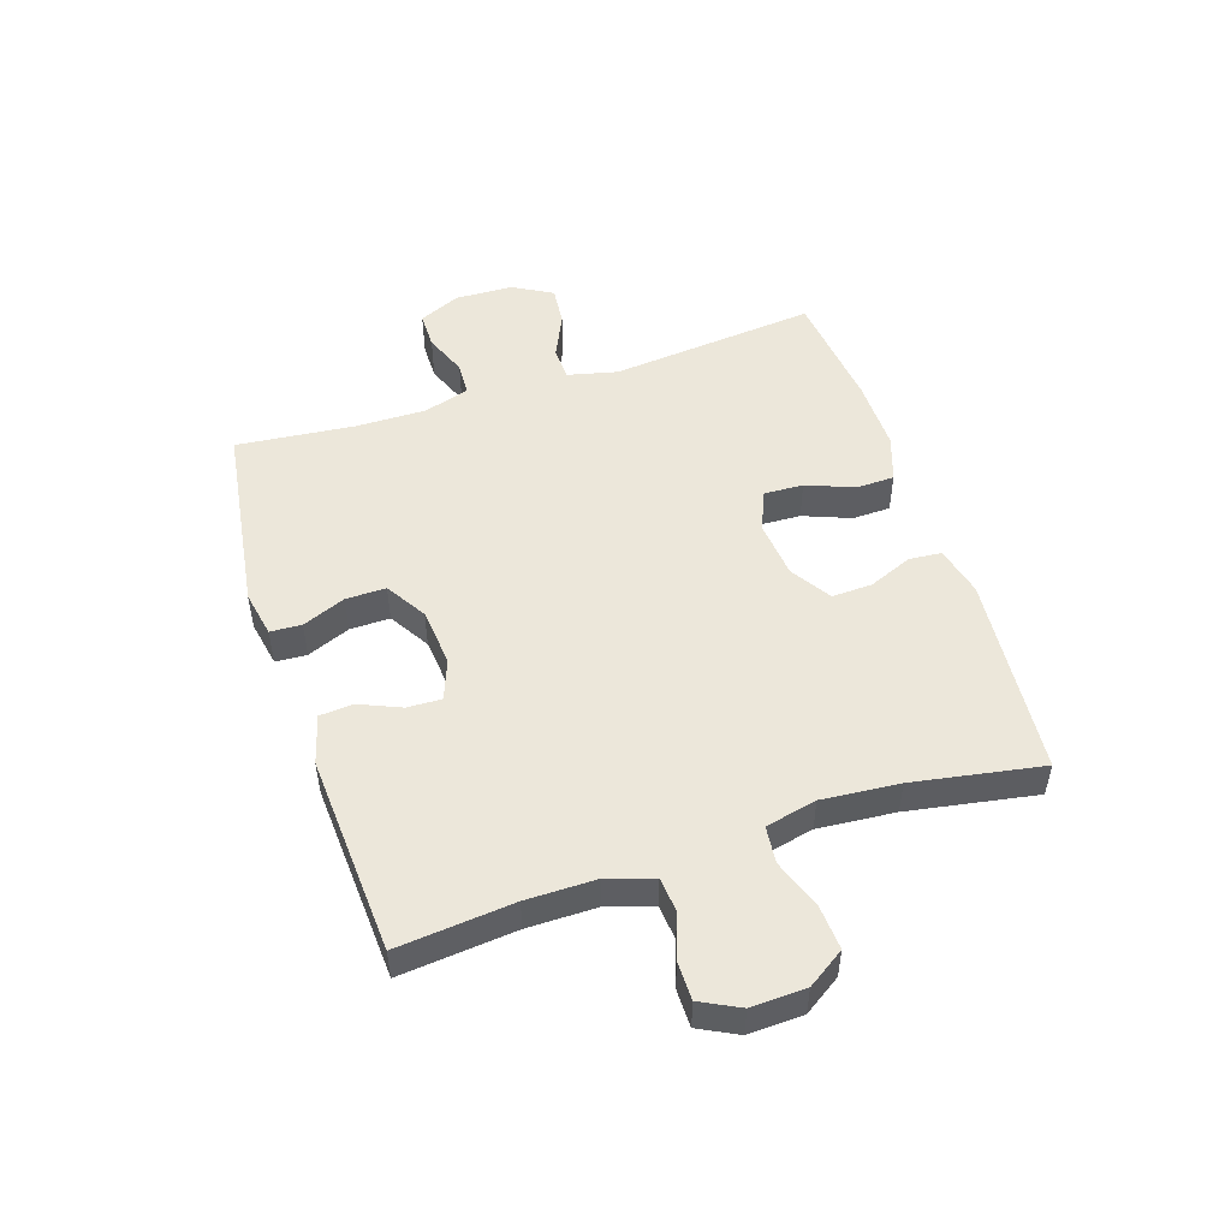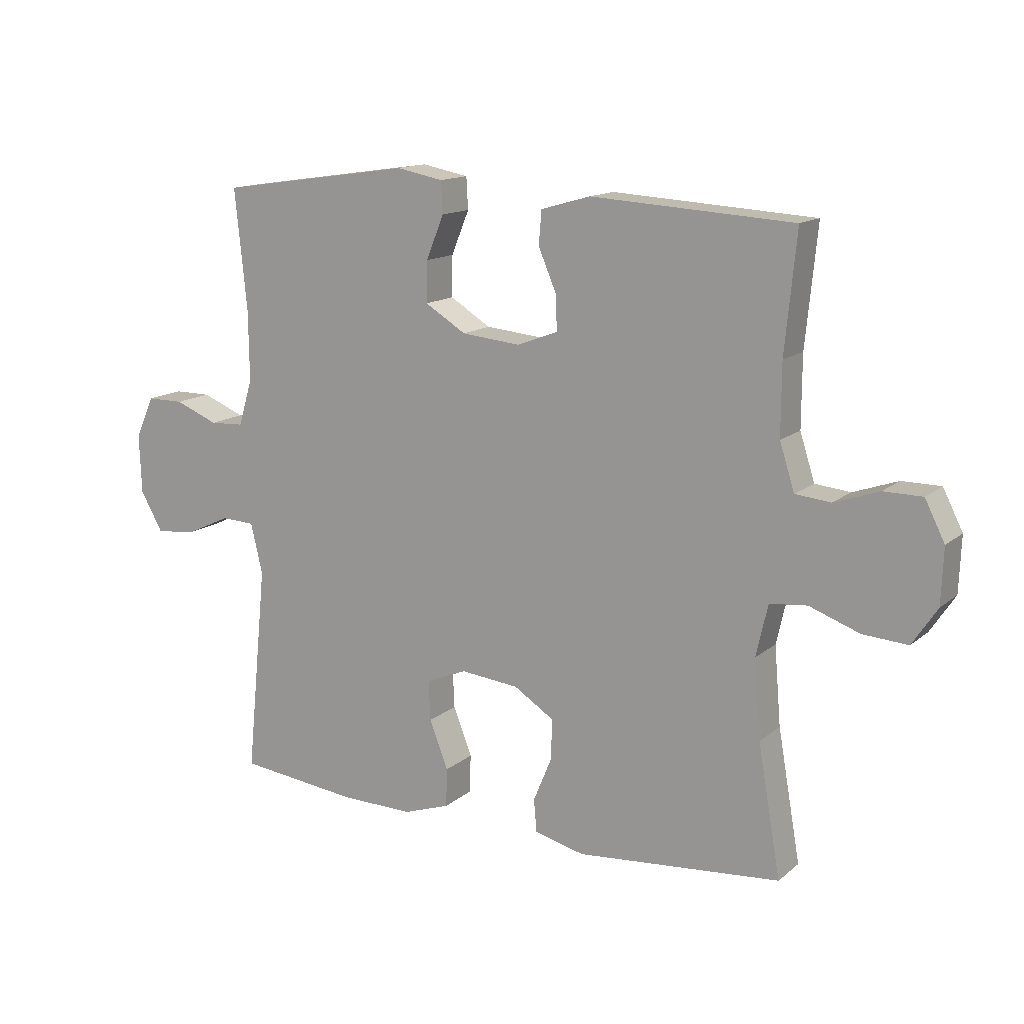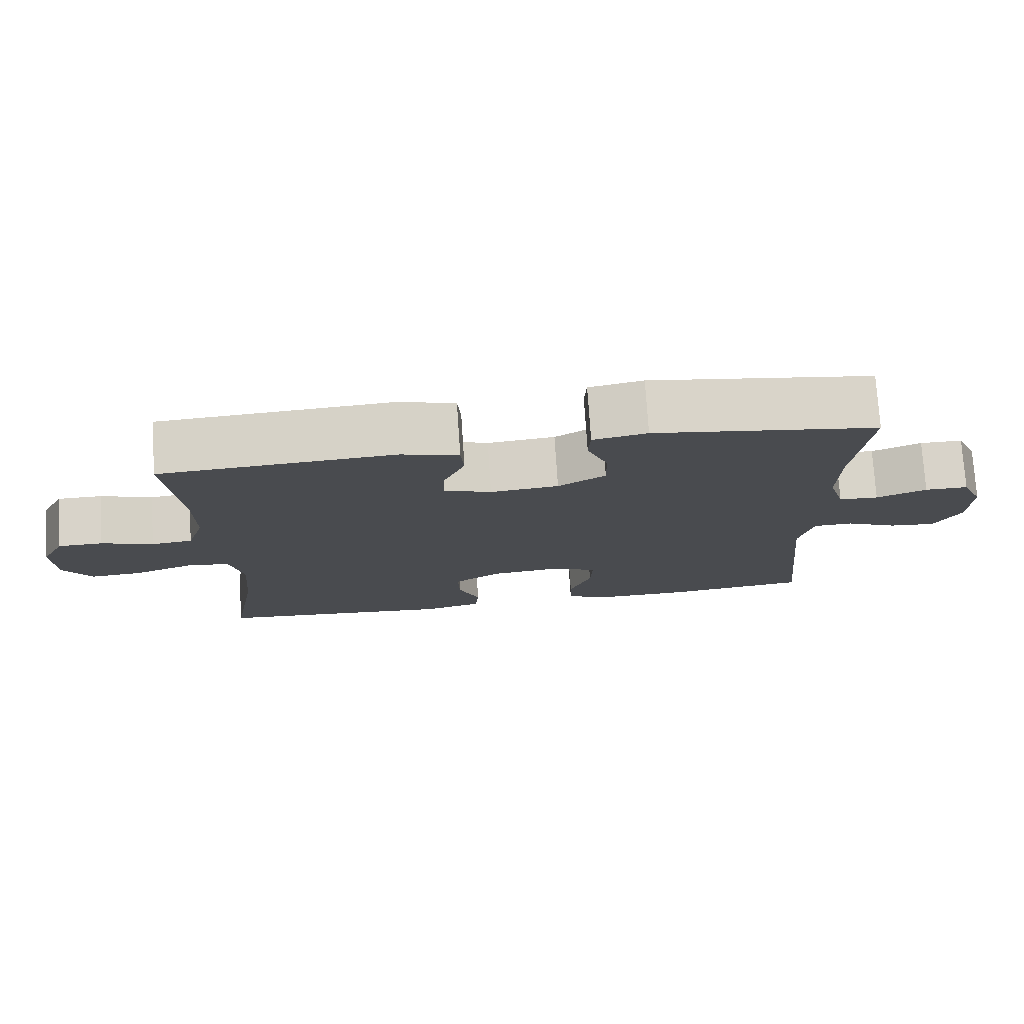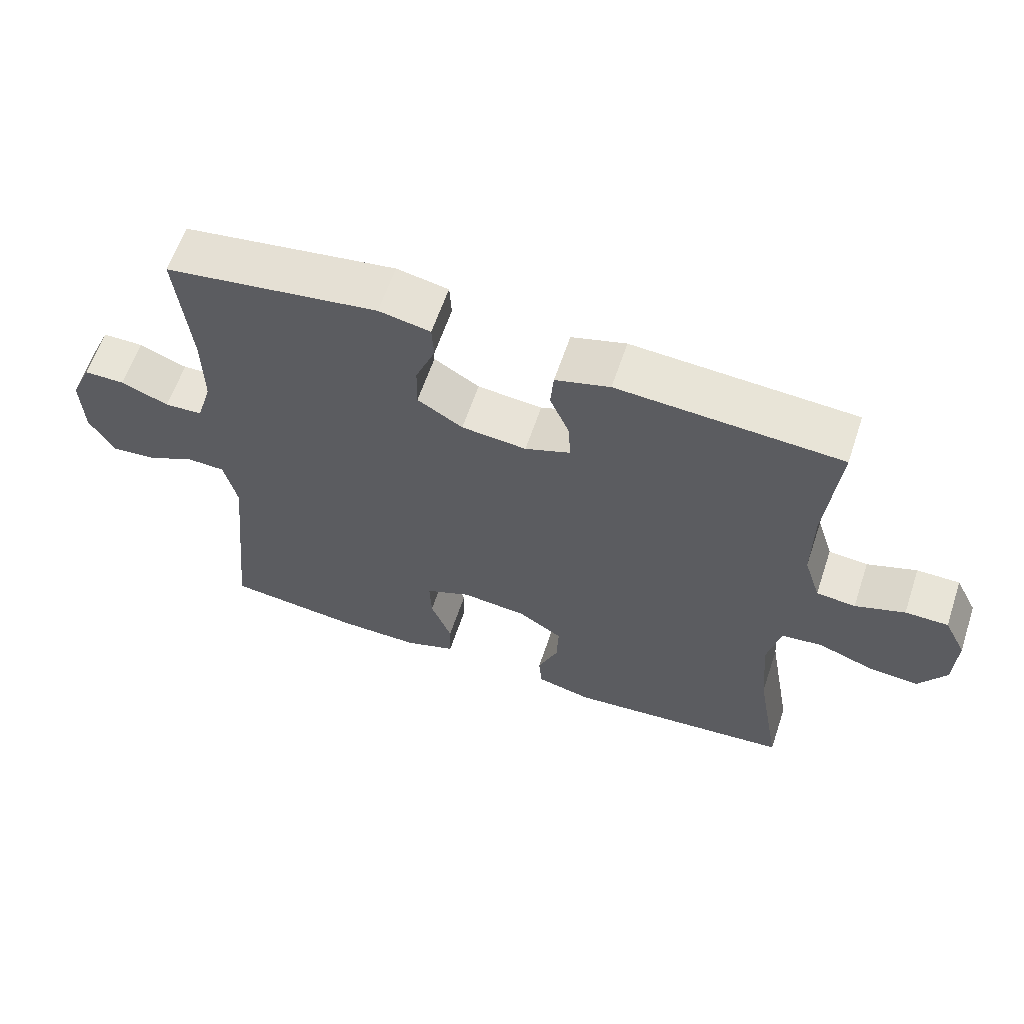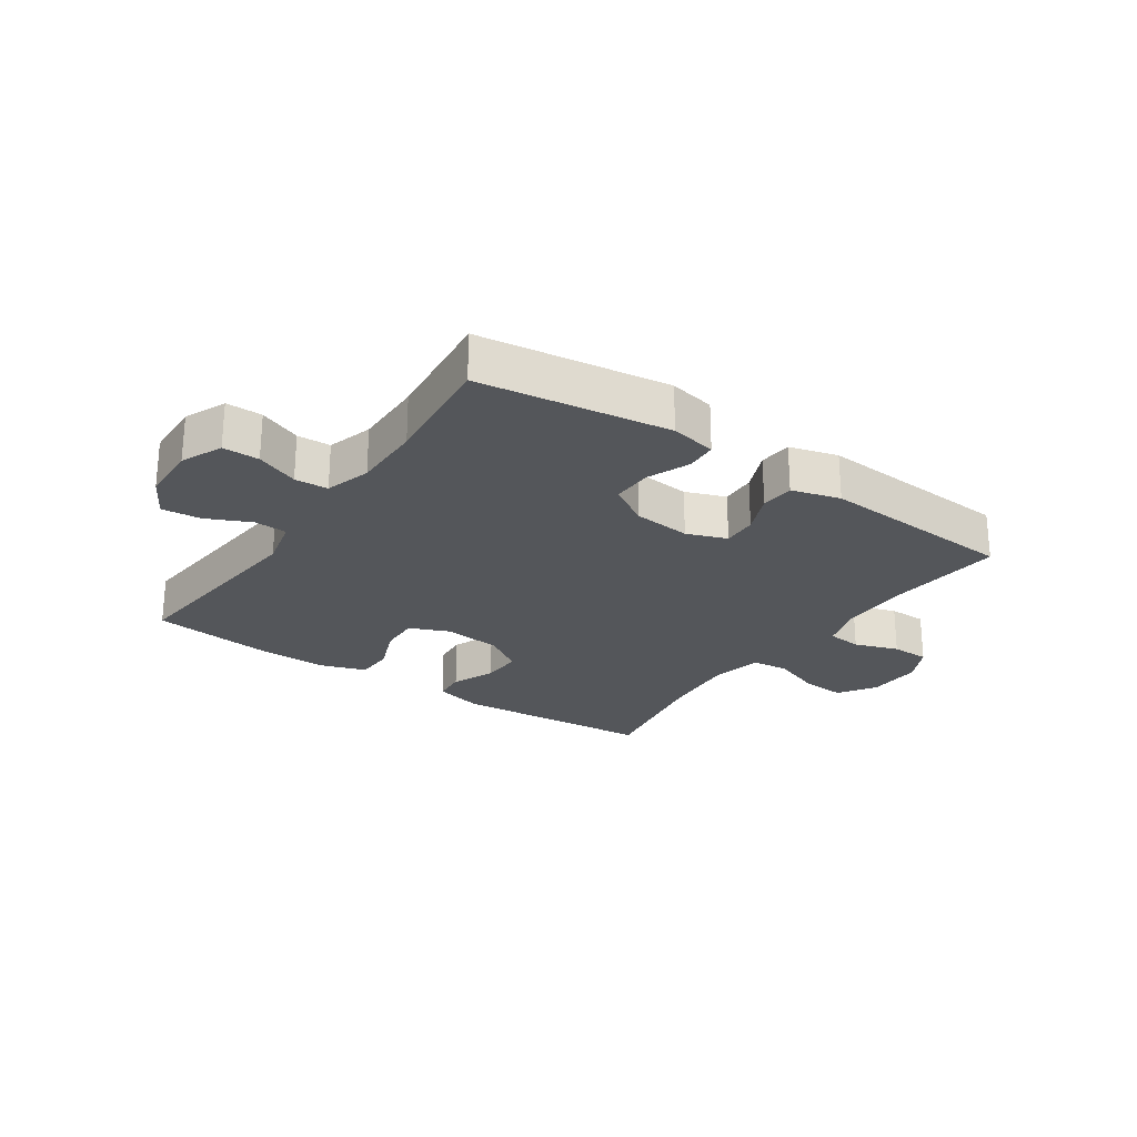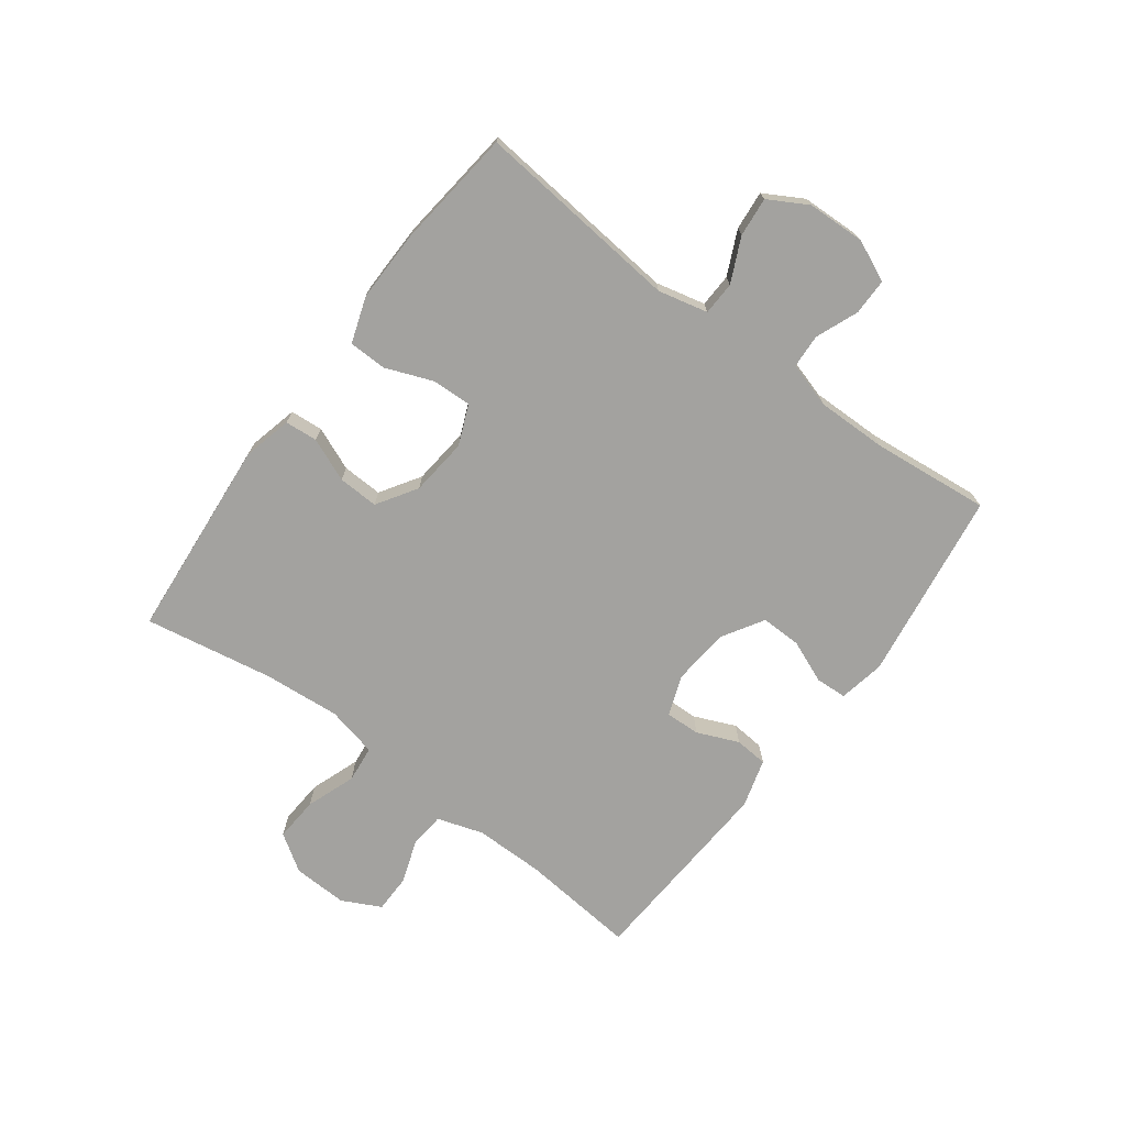
<metadata>
{"format":"obj","ext":"obj","renderer":"f3d","projection":"perspective","resolution":1024,"background":"white","views":[{"elev":51.0,"azim":71.9,"up":"+Y"},{"elev":14.0,"azim":30.5,"up":"+Z"},{"elev":75.9,"azim":176.2,"up":"+Z"},{"elev":61.3,"azim":18.5,"up":"+Z"},{"elev":-25.1,"azim":-34.5,"up":"+Y"},{"elev":-72.4,"azim":-126.7,"up":"+Y"}]}
</metadata>
<code>
o path184
v -0.2954 0.0375 -0.5292
v -0.1741 0.0375 -0.5309
v -0.09621 0.0375 -0.5044
v -0.09454 0.0375 -0.4398
v -0.1261 0.0375 -0.3591
v -0.1287 0.0375 -0.2925
v -0.06081 0.0375 -0.2638
v 0.03735 0.0375 -0.2739
v 0.1051 0.0375 -0.3173
v 0.1024 0.0375 -0.386
v 0.07185 0.0375 -0.4596
v 0.07662 0.0375 -0.5149
v 0.1604 0.0375 -0.5354
v 0.5028 0.0375 -0.506
v 0.4646 0.0375 -0.2875
v 0.4536 0.0375 -0.1564
v 0.4731 0.0375 -0.06992
v 0.5358 0.0375 -0.06339
v 0.6199 0.0375 -0.09392
v 0.6952 0.0375 -0.09909
v 0.7366 0.0375 -0.03647
v 0.7402 0.0375 0.05644
v 0.7069 0.0375 0.1222
v 0.6421 0.0375 0.1225
v 0.5674 0.0375 0.09643
v 0.5082 0.0375 0.1022
v 0.4832 0.0375 0.1801
v 0.4835 0.0375 0.2985
v 0.5028 0.0375 0.4959
v 0.1648 0.0375 0.5164
v 0.08221 0.0375 0.4929
v 0.0776 0.0375 0.4364
v 0.1077 0.0375 0.366
v 0.1098 0.0375 0.3075
v 0.04173 0.0375 0.2819
v -0.05672 0.0375 0.2915
v -0.1253 0.0375 0.3336
v -0.1242 0.0375 0.4018
v -0.09431 0.0375 0.4748
v -0.0972 0.0375 0.5277
v -0.1754 0.0375 0.5428
v -0.4989 0.0375 0.4959
v -0.4786 0.0375 0.2958
v -0.4772 0.0375 0.1764
v -0.5006 0.0375 0.0991
v -0.5577 0.0375 0.09619
v -0.6299 0.0375 0.1252
v -0.6922 0.0375 0.1251
v -0.7234 0.0375 0.0552
v -0.72 0.0375 -0.04359
v -0.6824 0.0375 -0.1099
v -0.6154 0.0375 -0.1035
v -0.5407 0.0375 -0.06875
v -0.4841 0.0375 -0.07099
v -0.4641 0.0375 -0.1554
v -0.4989 0.0375 -0.506
v -0.2954 -0.0375 -0.5292
v -0.1741 -0.0375 -0.5309
v -0.09621 -0.0375 -0.5044
v -0.09454 -0.0375 -0.4398
v -0.1261 -0.0375 -0.3591
v -0.1287 -0.0375 -0.2925
v -0.06081 -0.0375 -0.2638
v 0.03735 -0.0375 -0.2739
v 0.1051 -0.0375 -0.3173
v 0.1024 -0.0375 -0.386
v 0.07185 -0.0375 -0.4596
v 0.07662 -0.0375 -0.5149
v 0.1604 -0.0375 -0.5354
v 0.5028 -0.0375 -0.506
v 0.4646 -0.0375 -0.2875
v 0.4536 -0.0375 -0.1564
v 0.4731 -0.0375 -0.06992
v 0.5358 -0.0375 -0.06339
v 0.6199 -0.0375 -0.09392
v 0.6952 -0.0375 -0.09909
v 0.7366 -0.0375 -0.03647
v 0.7402 -0.0375 0.05644
v 0.7069 -0.0375 0.1222
v 0.6421 -0.0375 0.1225
v 0.5674 -0.0375 0.09643
v 0.5082 -0.0375 0.1022
v 0.4832 -0.0375 0.1801
v 0.4835 -0.0375 0.2985
v 0.5028 -0.0375 0.4959
v 0.1648 -0.0375 0.5164
v 0.08221 -0.0375 0.4929
v 0.0776 -0.0375 0.4364
v 0.1077 -0.0375 0.366
v 0.1098 -0.0375 0.3075
v 0.04173 -0.0375 0.2819
v -0.05672 -0.0375 0.2915
v -0.1253 -0.0375 0.3336
v -0.1242 -0.0375 0.4018
v -0.09431 -0.0375 0.4748
v -0.0972 -0.0375 0.5277
v -0.1754 -0.0375 0.5428
v -0.4989 -0.0375 0.4959
v -0.4786 -0.0375 0.2958
v -0.4772 -0.0375 0.1764
v -0.5006 -0.0375 0.0991
v -0.5577 -0.0375 0.09619
v -0.6299 -0.0375 0.1252
v -0.6922 -0.0375 0.1251
v -0.7234 -0.0375 0.0552
v -0.72 -0.0375 -0.04359
v -0.6824 -0.0375 -0.1099
v -0.6154 -0.0375 -0.1035
v -0.5407 -0.0375 -0.06875
v -0.4841 -0.0375 -0.07099
v -0.4641 -0.0375 -0.1554
v -0.4989 -0.0375 -0.506
v -0.6922 0.0375 0.1251
v -0.6922 0.0375 0.1251
v -0.7234 0.0375 0.0552
v -0.72 0.0375 -0.04359
v -0.6824 0.0375 -0.1099
v -0.6824 0.0375 -0.1099
v -0.6299 0.0375 0.1252
v -0.6154 0.0375 -0.1035
v -0.5577 0.0375 0.09619
v -0.5407 0.0375 -0.06875
v -0.5006 0.0375 0.0991
v -0.5006 0.0375 0.0991
v -0.4841 0.0375 -0.07099
v -0.4841 0.0375 -0.07099
v -0.4772 0.0375 0.1764
v -0.4989 0.0375 0.4959
v -0.4989 0.0375 0.4959
v -0.4786 0.0375 0.2958
v -0.4641 0.0375 -0.1554
v -0.4989 0.0375 -0.506
v -0.4989 0.0375 -0.506
v -0.2954 0.0375 -0.5292
v -0.1754 0.0375 0.5428
v -0.1741 0.0375 -0.5309
v -0.0972 0.0375 0.5277
v -0.0972 0.0375 0.5277
v -0.1253 0.0375 0.3336
v -0.1242 0.0375 0.4018
v -0.1261 0.0375 -0.3591
v -0.1287 0.0375 -0.2925
v -0.1287 0.0375 -0.2925
v -0.09621 0.0375 -0.5044
v -0.09621 0.0375 -0.5044
v -0.06081 0.0375 -0.2638
v -0.09454 0.0375 -0.4398
v -0.05672 0.0375 0.2915
v -0.09431 0.0375 0.4748
v 0.03735 0.0375 -0.2739
v 0.04173 0.0375 0.2819
v 0.1051 0.0375 -0.3173
v 0.1098 0.0375 0.3075
v 0.1098 0.0375 0.3075
v 0.1024 0.0375 -0.386
v 0.07185 0.0375 -0.4596
v 0.07662 0.0375 -0.5149
v 0.07662 0.0375 -0.5149
v 0.1604 0.0375 -0.5354
v 0.08221 0.0375 0.4929
v 0.08221 0.0375 0.4929
v 0.0776 0.0375 0.4364
v 0.1077 0.0375 0.366
v 0.1648 0.0375 0.5164
v 0.5028 0.0375 0.4959
v 0.5028 0.0375 0.4959
v 0.4835 0.0375 0.2985
v 0.4536 0.0375 -0.1564
v 0.4731 0.0375 -0.06992
v 0.4731 0.0375 -0.06992
v 0.4646 0.0375 -0.2875
v 0.4832 0.0375 0.1801
v 0.5358 0.0375 -0.06339
v 0.5028 0.0375 -0.506
v 0.5028 0.0375 -0.506
v 0.5082 0.0375 0.1022
v 0.5082 0.0375 0.1022
v 0.5674 0.0375 0.09643
v 0.6199 0.0375 -0.09392
v 0.6421 0.0375 0.1225
v 0.6952 0.0375 -0.09909
v 0.6952 0.0375 -0.09909
v 0.7069 0.0375 0.1222
v 0.7069 0.0375 0.1222
v 0.7366 0.0375 -0.03647
v 0.7402 0.0375 0.05644
v -0.6922 -0.0375 0.1251
v -0.6922 -0.0375 0.1251
v -0.7234 -0.0375 0.0552
v -0.72 -0.0375 -0.04359
v -0.6824 -0.0375 -0.1099
v -0.6824 -0.0375 -0.1099
v -0.6299 -0.0375 0.1252
v -0.6154 -0.0375 -0.1035
v -0.5577 -0.0375 0.09619
v -0.5407 -0.0375 -0.06875
v -0.5006 -0.0375 0.0991
v -0.5006 -0.0375 0.0991
v -0.4841 -0.0375 -0.07099
v -0.4841 -0.0375 -0.07099
v -0.4772 -0.0375 0.1764
v -0.4989 -0.0375 0.4959
v -0.4989 -0.0375 0.4959
v -0.4786 -0.0375 0.2958
v -0.4641 -0.0375 -0.1554
v -0.4989 -0.0375 -0.506
v -0.4989 -0.0375 -0.506
v -0.2954 -0.0375 -0.5292
v -0.1754 -0.0375 0.5428
v -0.1741 -0.0375 -0.5309
v -0.0972 -0.0375 0.5277
v -0.0972 -0.0375 0.5277
v -0.1253 -0.0375 0.3336
v -0.1242 -0.0375 0.4018
v -0.1261 -0.0375 -0.3591
v -0.1287 -0.0375 -0.2925
v -0.1287 -0.0375 -0.2925
v -0.09621 -0.0375 -0.5044
v -0.09621 -0.0375 -0.5044
v -0.06081 -0.0375 -0.2638
v -0.09454 -0.0375 -0.4398
v -0.05672 -0.0375 0.2915
v -0.09431 -0.0375 0.4748
v 0.03735 -0.0375 -0.2739
v 0.04173 -0.0375 0.2819
v 0.1051 -0.0375 -0.3173
v 0.1098 -0.0375 0.3075
v 0.1098 -0.0375 0.3075
v 0.1024 -0.0375 -0.386
v 0.07185 -0.0375 -0.4596
v 0.07662 -0.0375 -0.5149
v 0.07662 -0.0375 -0.5149
v 0.1604 -0.0375 -0.5354
v 0.08221 -0.0375 0.4929
v 0.08221 -0.0375 0.4929
v 0.0776 -0.0375 0.4364
v 0.1077 -0.0375 0.366
v 0.1648 -0.0375 0.5164
v 0.5028 -0.0375 0.4959
v 0.5028 -0.0375 0.4959
v 0.4835 -0.0375 0.2985
v 0.4536 -0.0375 -0.1564
v 0.4731 -0.0375 -0.06992
v 0.4731 -0.0375 -0.06992
v 0.4646 -0.0375 -0.2875
v 0.4832 -0.0375 0.1801
v 0.5358 -0.0375 -0.06339
v 0.5028 -0.0375 -0.506
v 0.5028 -0.0375 -0.506
v 0.5082 -0.0375 0.1022
v 0.5082 -0.0375 0.1022
v 0.5674 -0.0375 0.09643
v 0.6199 -0.0375 -0.09392
v 0.6421 -0.0375 0.1225
v 0.6952 -0.0375 -0.09909
v 0.6952 -0.0375 -0.09909
v 0.7069 -0.0375 0.1222
v 0.7069 -0.0375 0.1222
v 0.7366 -0.0375 -0.03647
v 0.7402 -0.0375 0.05644
f 242 226 245
f 189 193 187
f 222 220 225
f 238 241 239
f 208 205 206
f 210 215 208
f 222 197 199
f 236 238 234
f 194 195 190
f 250 246 243
f 259 254 253
f 214 204 213
f 223 209 214
f 196 195 194
f 238 237 241
f 211 209 223
f 213 204 201
f 246 227 243
f 221 210 218
f 194 190 191
f 243 224 242
f 213 201 222
f 245 229 233
f 233 229 230
f 233 230 231
f 241 227 246
f 199 197 196
f 252 253 254
f 247 250 243
f 189 195 193
f 259 253 255
f 252 250 247
f 201 197 222
f 260 254 259
f 208 216 205
f 199 205 216
f 216 208 215
f 227 225 243
f 190 195 189
f 243 225 224
f 215 210 221
f 257 254 260
f 225 220 224
f 242 224 226
f 220 199 216
f 222 199 220
f 253 252 247
f 245 233 248
f 196 197 195
f 204 214 209
f 237 238 236
f 227 241 237
f 226 229 245
f 202 204 209
f 114 49 105 188
f 49 50 106 105
f 50 118 192 106
f 47 48 104 103
f 51 52 108 107
f 46 47 103 102
f 52 53 109 108
f 124 46 102 198
f 53 126 200 109
f 44 45 101 100
f 129 43 99 203
f 54 55 111 110
f 43 44 100 99
f 55 133 207 111
f 56 1 57 112
f 41 42 98 97
f 1 2 58 57
f 138 41 97 212
f 37 38 94 93
f 5 143 217 61
f 2 145 219 58
f 6 7 63 62
f 4 5 61 60
f 3 4 60 59
f 36 37 93 92
f 39 40 96 95
f 38 39 95 94
f 7 8 64 63
f 35 36 92 91
f 8 9 65 64
f 154 35 91 228
f 10 11 67 66
f 11 158 232 67
f 12 13 69 68
f 161 32 88 235
f 32 33 89 88
f 30 31 87 86
f 9 10 66 65
f 33 34 90 89
f 166 30 86 240
f 28 29 85 84
f 16 170 244 72
f 15 16 72 71
f 27 28 84 83
f 17 18 74 73
f 175 15 71 249
f 13 14 70 69
f 177 27 83 251
f 25 26 82 81
f 18 19 75 74
f 24 25 81 80
f 19 182 256 75
f 184 24 80 258
f 20 21 77 76
f 22 23 79 78
f 21 22 78 77
f 168 171 152
f 115 113 119
f 148 151 146
f 164 165 167
f 134 132 131
f 136 134 141
f 148 125 123
f 162 160 164
f 120 116 121
f 176 169 172
f 185 179 180
f 140 139 130
f 149 140 135
f 122 120 121
f 164 167 163
f 137 149 135
f 139 127 130
f 172 169 153
f 147 144 136
f 120 117 116
f 169 168 150
f 139 148 127
f 171 159 155
f 159 156 155
f 159 157 156
f 167 172 153
f 125 122 123
f 178 180 179
f 173 169 176
f 115 119 121
f 185 181 179
f 178 173 176
f 127 148 123
f 186 185 180
f 134 131 142
f 125 142 131
f 142 141 134
f 153 169 151
f 116 115 121
f 169 150 151
f 141 147 136
f 183 186 180
f 151 150 146
f 168 152 150
f 146 142 125
f 148 146 125
f 179 173 178
f 171 174 159
f 122 121 123
f 130 135 140
f 163 162 164
f 153 163 167
f 152 171 155
f 128 135 130

</code>
